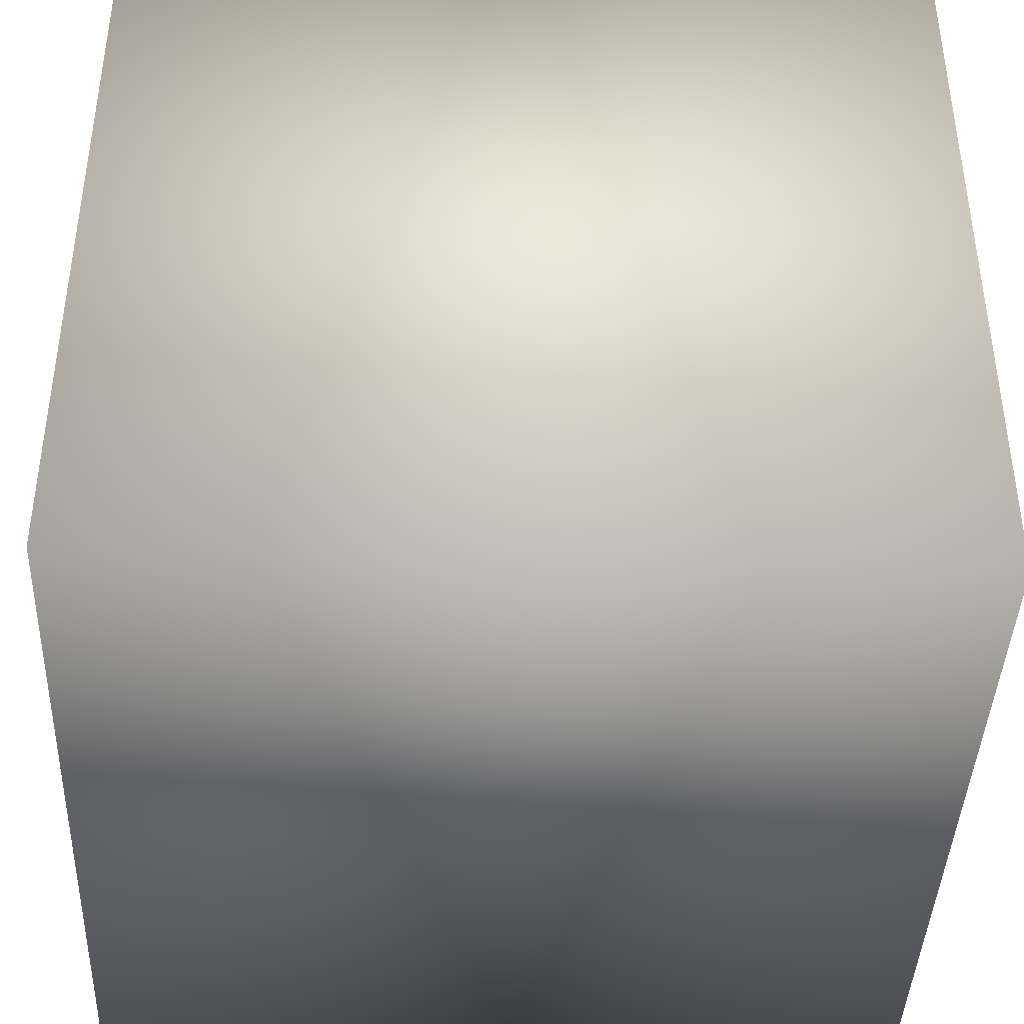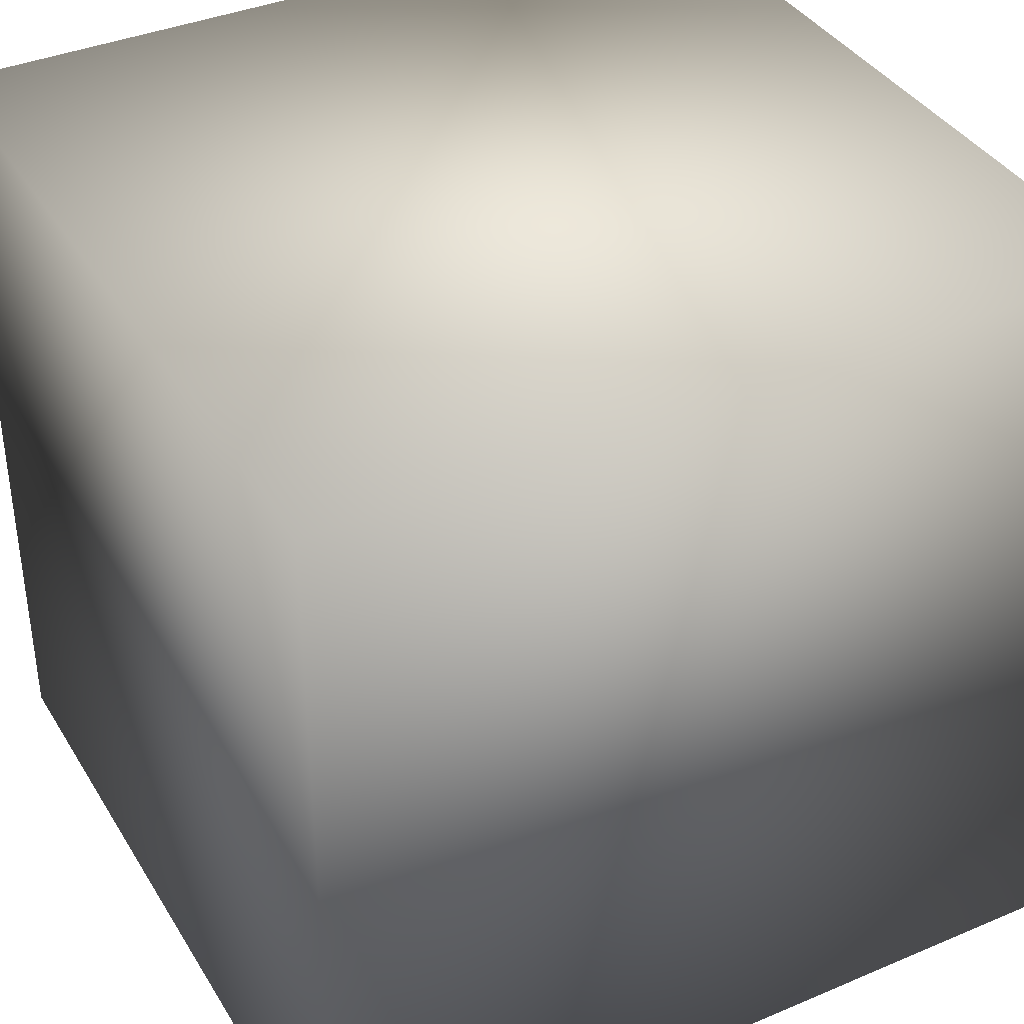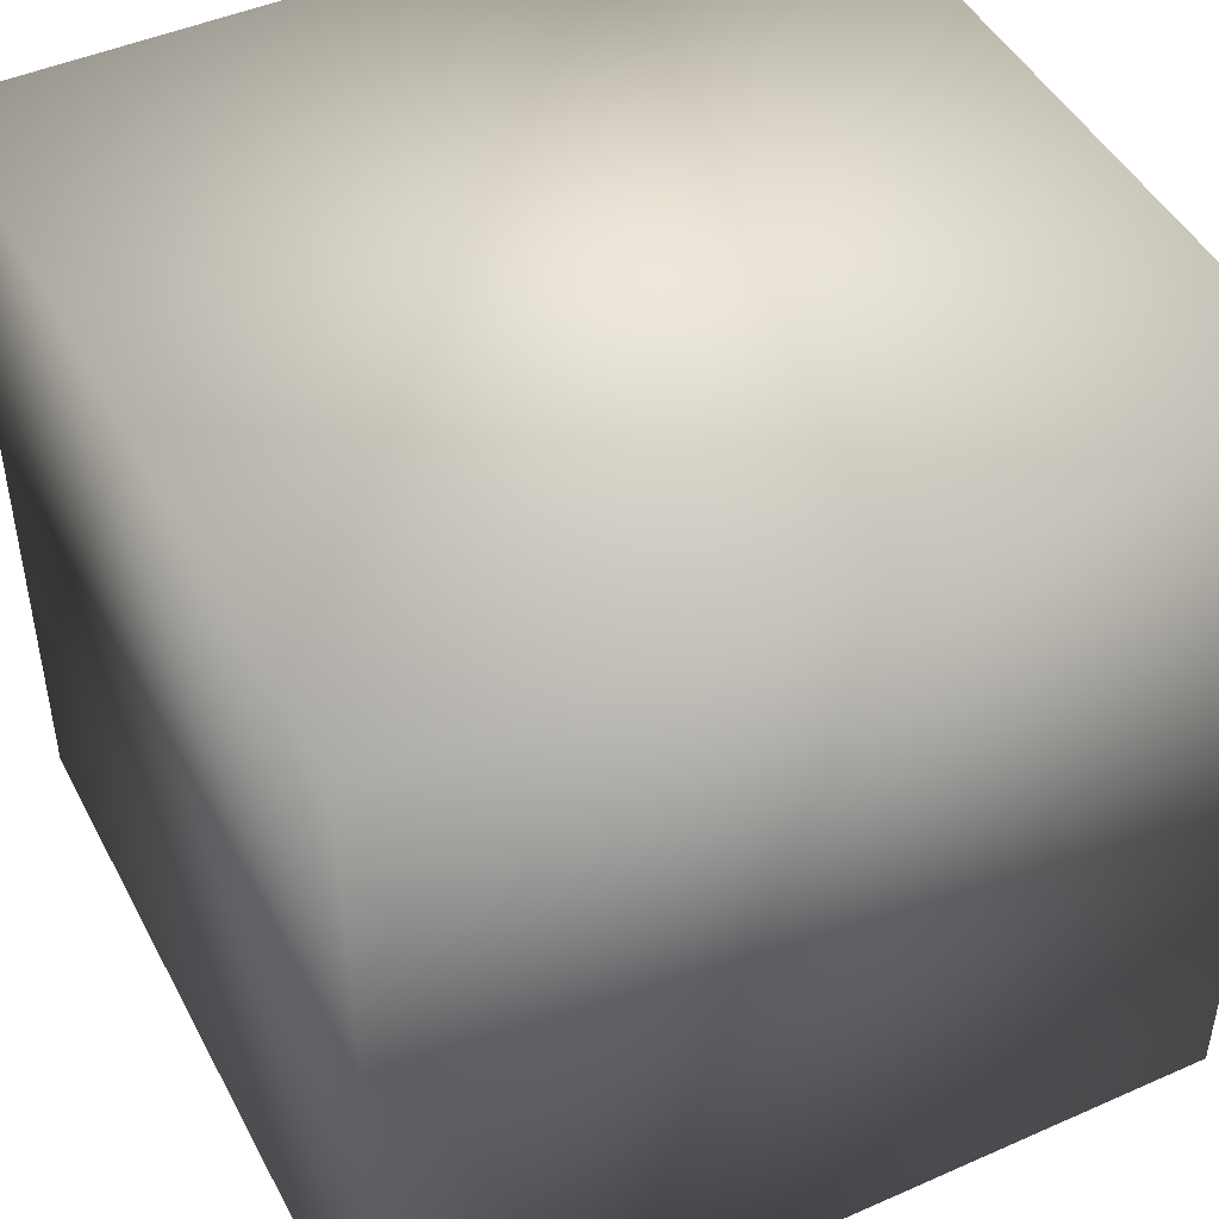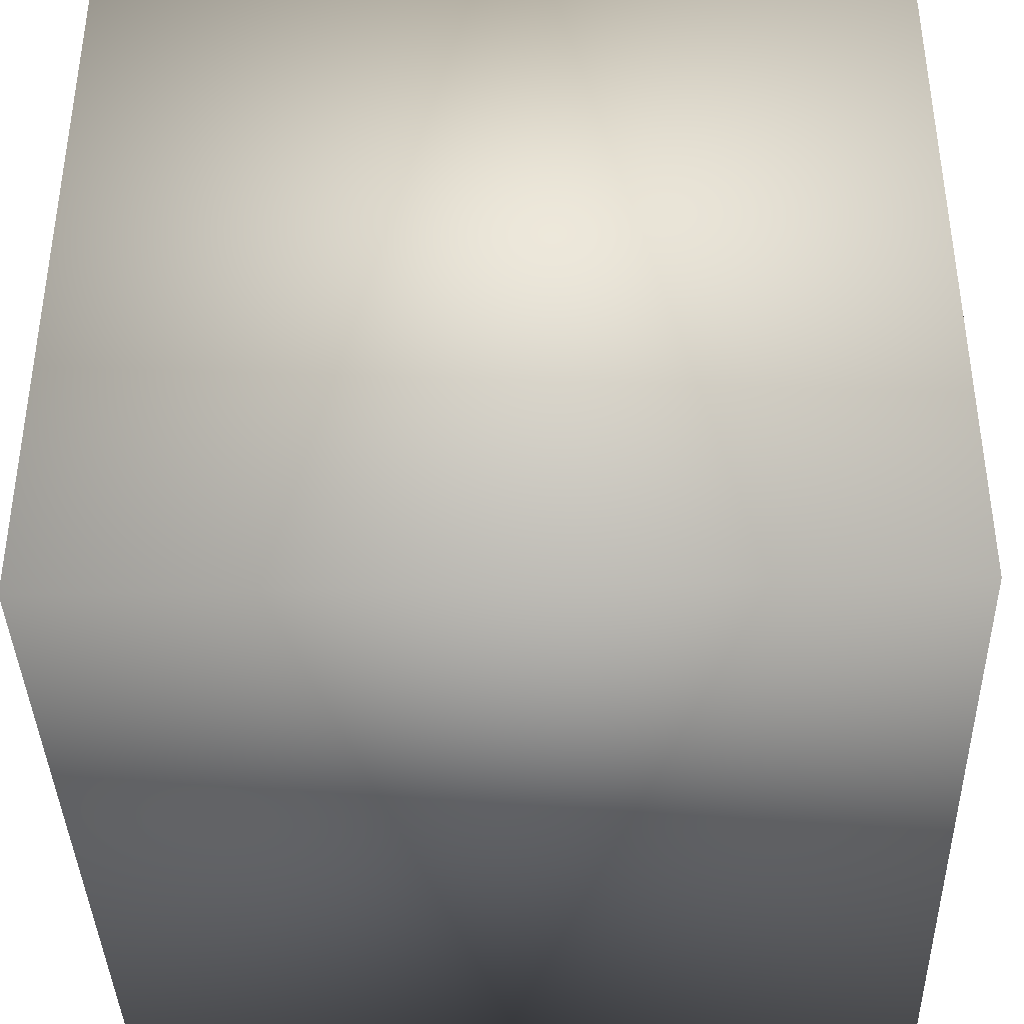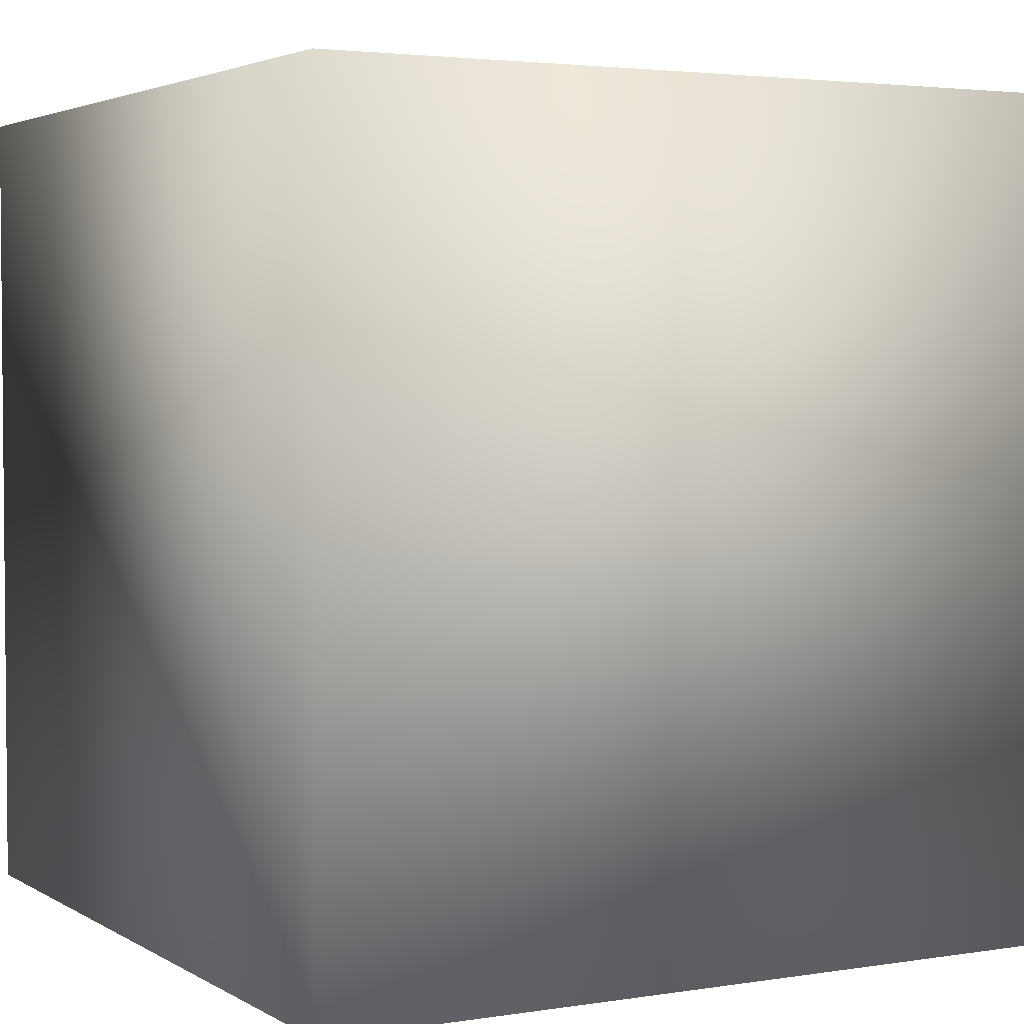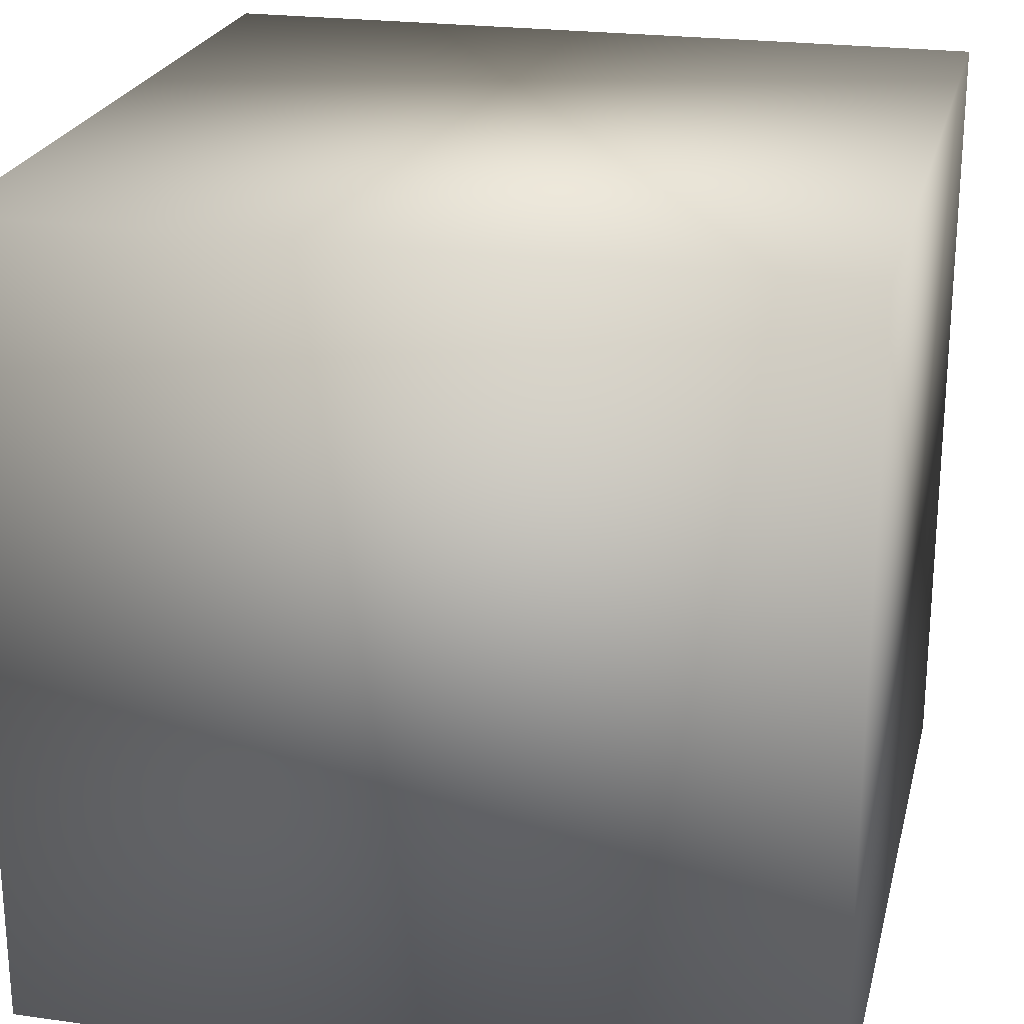
<metadata>
{"format":"obj","ext":"obj","renderer":"f3d","projection":"perspective","resolution":1024,"background":"white","views":[{"elev":-41.2,"azim":-2.2,"up":"+Z"},{"elev":38.2,"azim":-118.2,"up":"+Z"},{"elev":46.5,"azim":153.3,"up":"+Y"},{"elev":-39.0,"azim":-88.4,"up":"+Y"},{"elev":3.2,"azim":61.3,"up":"+Z"},{"elev":23.1,"azim":-166.7,"up":"+Y"}]}
</metadata>
<code>
v -1 1 1
v -1 1 -1
v -1 -1 1
v 1 1 -1
v -1 -1 -1
v 1 1 1
v 1 -1 1
v 1 -1 -1
f 1 2 3
f 2 4 5
f 4 6 7
f 6 1 3
f 3 5 8
f 6 4 2
f 2 5 3
f 4 8 5
f 8 4 7
f 7 6 3
f 7 3 8
f 1 6 2

</code>
